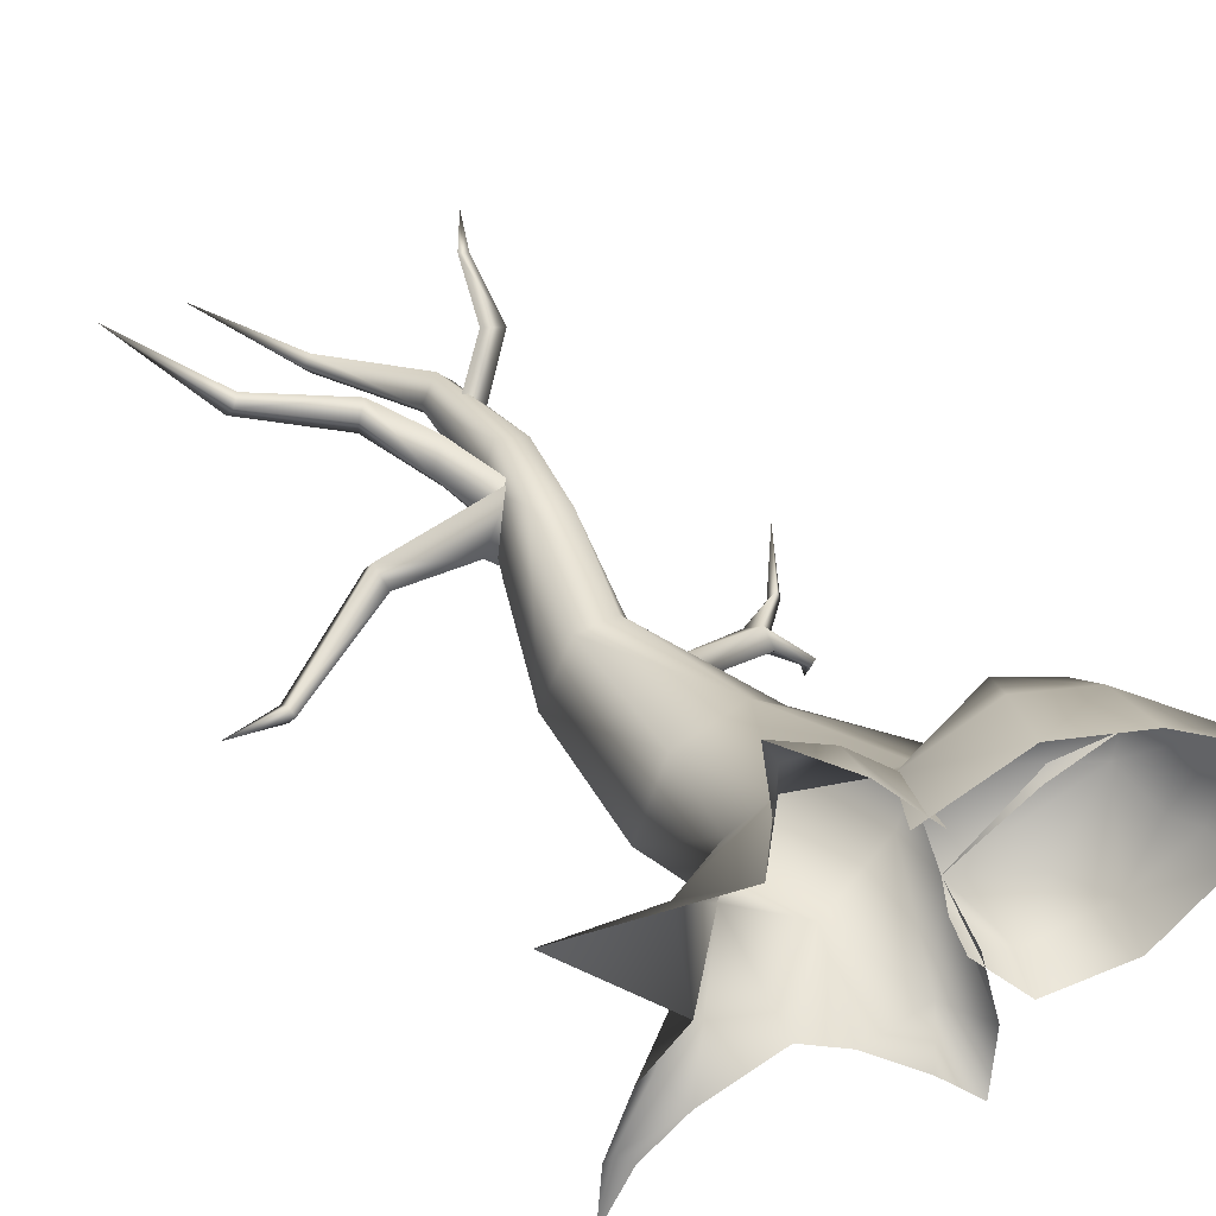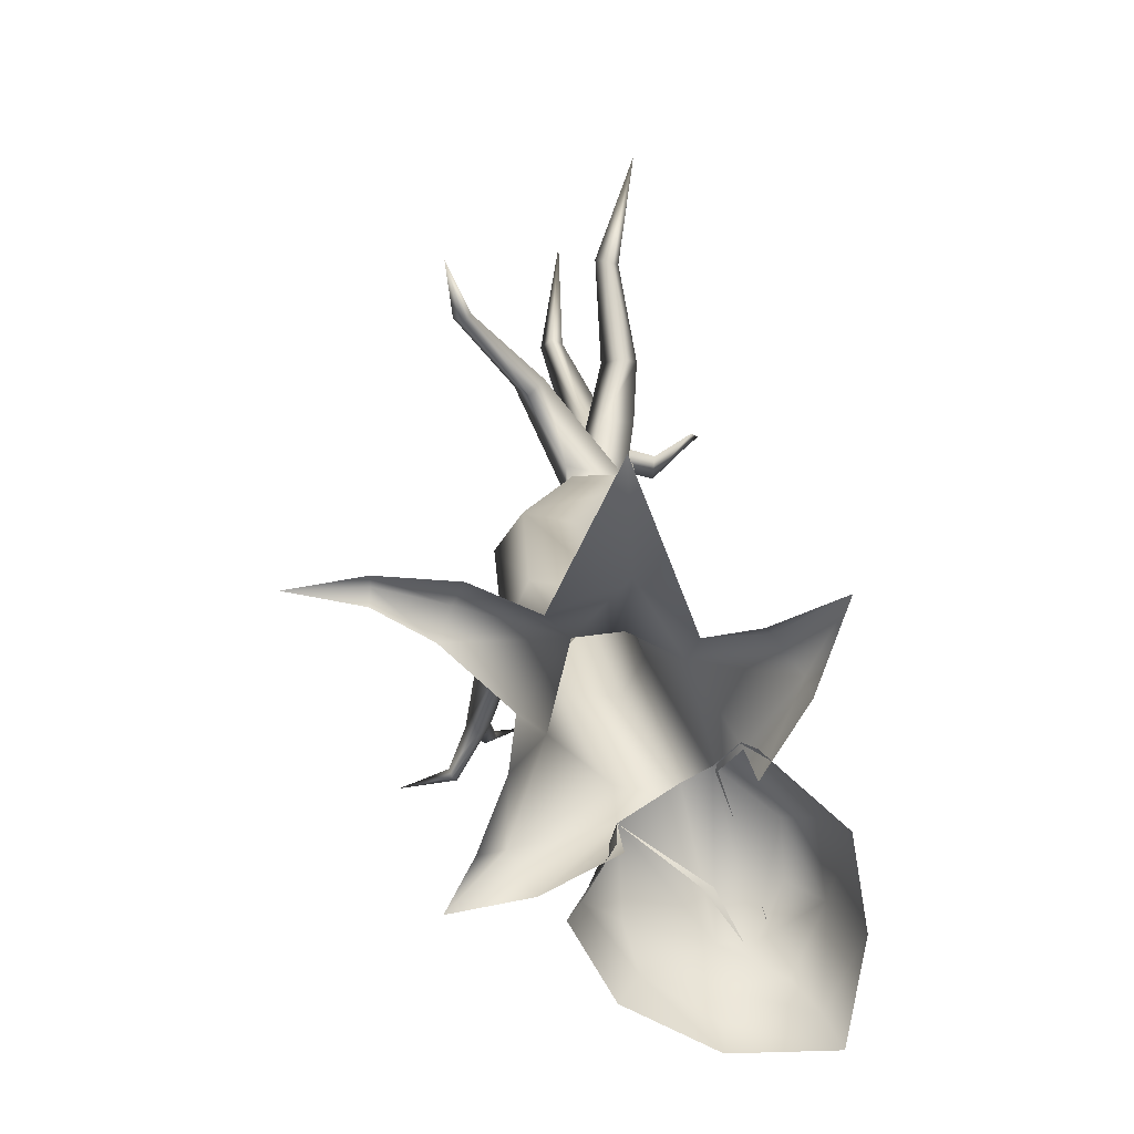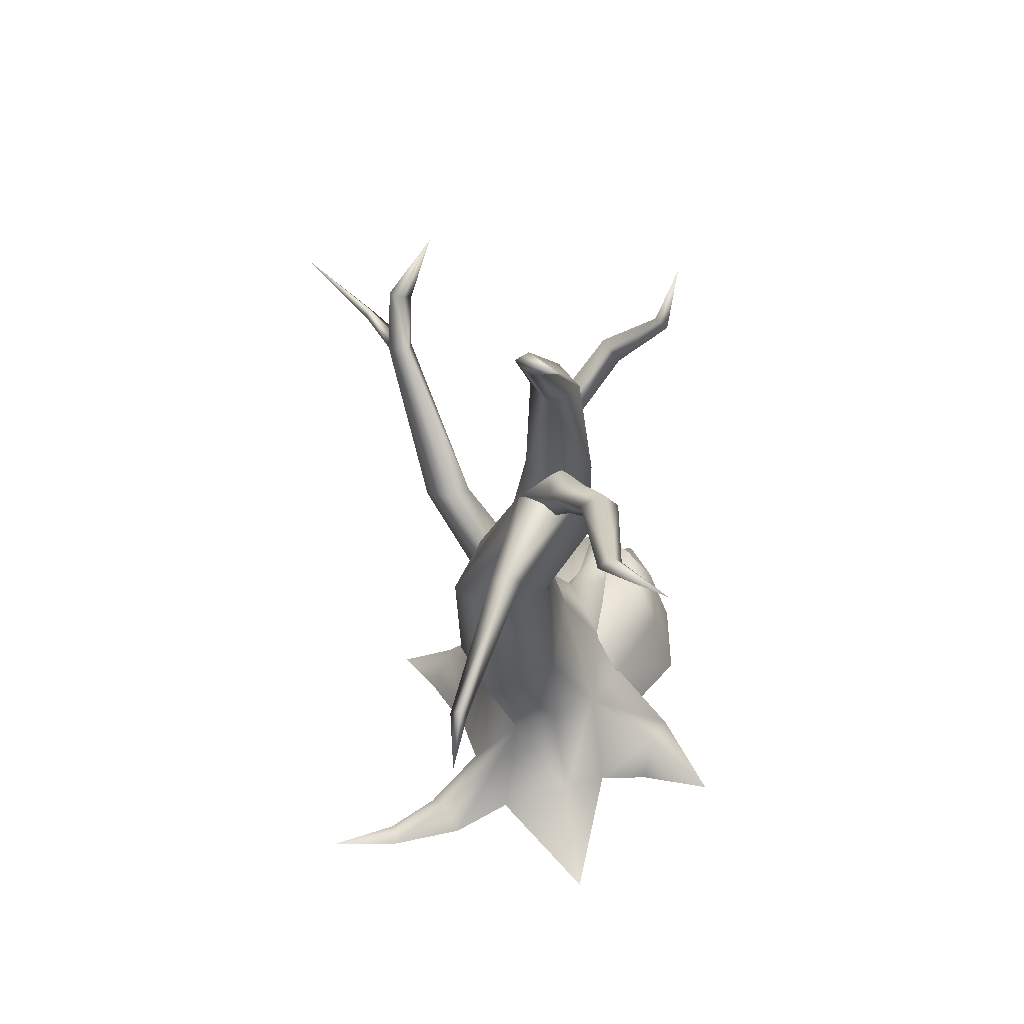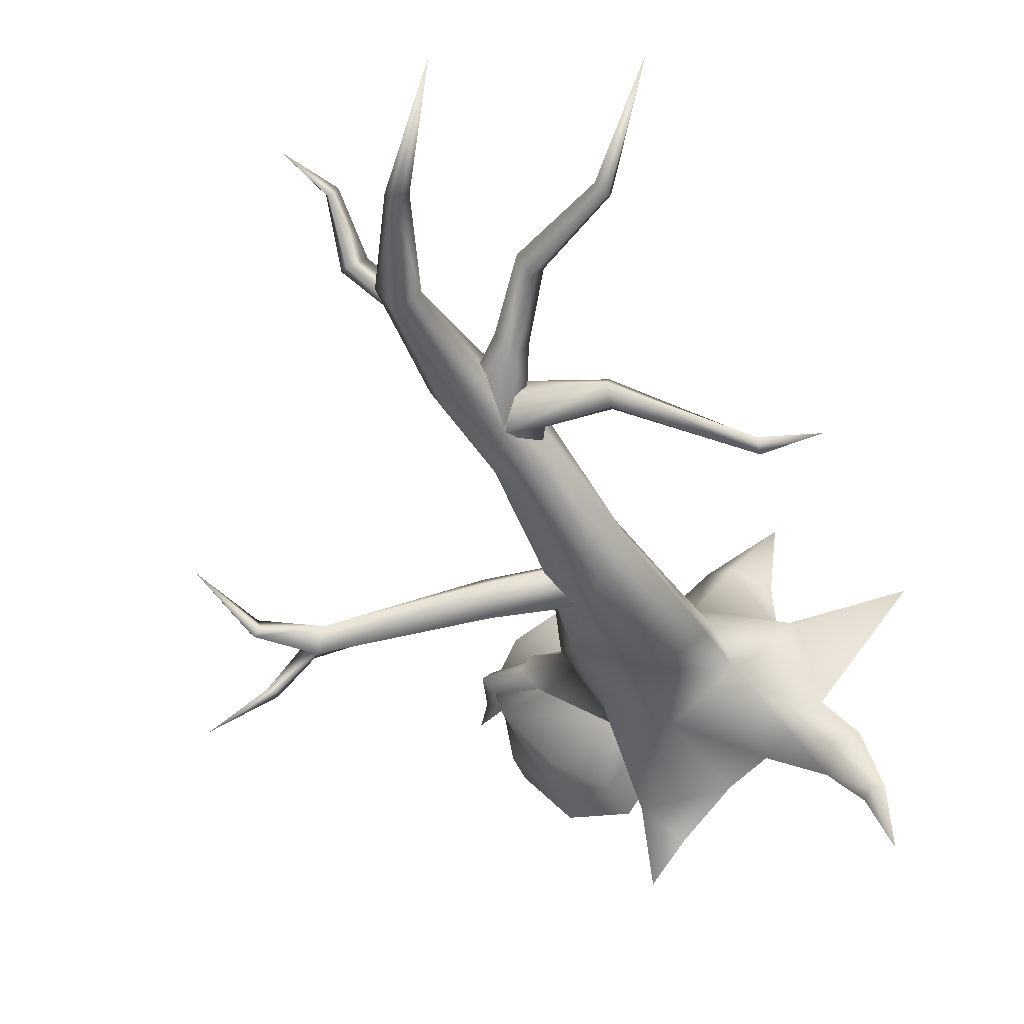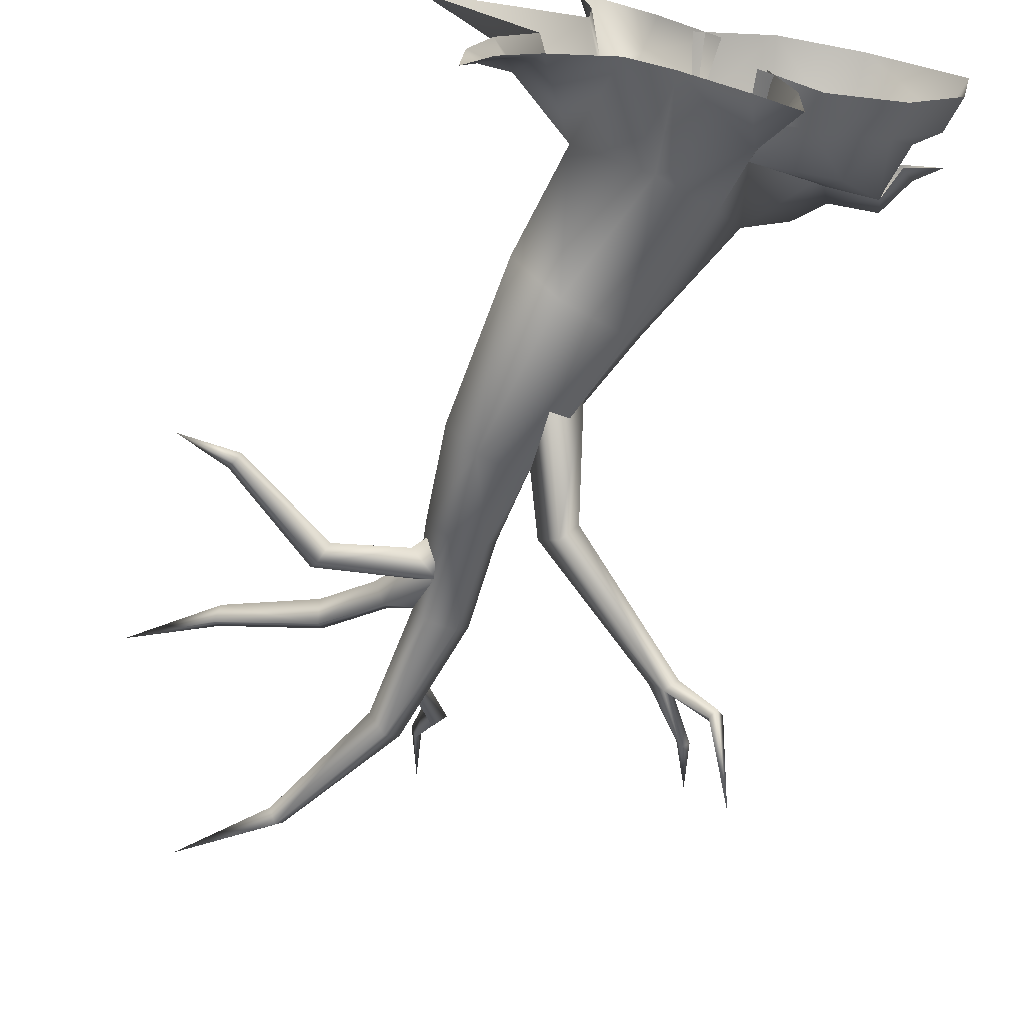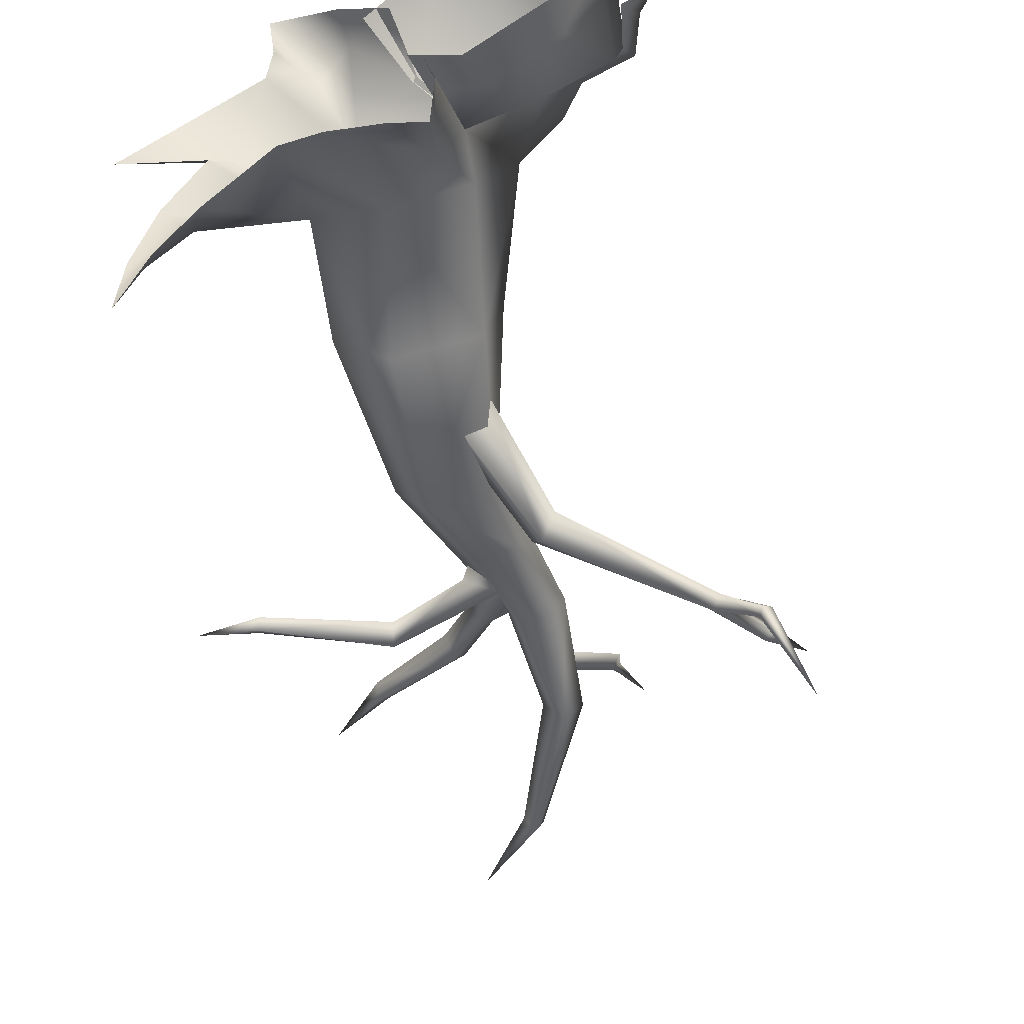
<metadata>
{"format":"obj","ext":"obj","renderer":"f3d","projection":"perspective","resolution":1024,"background":"white","views":[{"elev":37.7,"azim":-14.3,"up":"+Z"},{"elev":-78.5,"azim":-76.4,"up":"+Y"},{"elev":45.9,"azim":-86.8,"up":"+Y"},{"elev":-37.4,"azim":-141.7,"up":"+Z"},{"elev":-68.4,"azim":-10.1,"up":"+Z"},{"elev":-55.1,"azim":28.1,"up":"+Z"}]}
</metadata>
<code>
g fcbg_cityforestcrystal_002_tree_02
v -0.4018 2.307 -0.0495
v -0.4993 2.422 0.1249
v -0.3845 3.134 -0.3617
v -0.3052 3.052 -0.5024
v 0.4309 3.904 -0.8595
v -0.4303 3.109 -0.683
v -0.6318 2.344 -0.246
v 0.3997 3.888 -1.037
v -0.5535 3.205 -0.4913
v -0.7753 2.485 -0.01244
v 0.4874 3.816 -0.9969
v -0.3845 3.134 -0.3617
v -0.4993 2.422 0.1249
v 0.3089 3.925 -0.8751
v 0.4309 3.904 -0.8595
v 0.6182 4.238 -0.8651
v 0.7403 3.873 -1.224
v 0.7897 3.924 -1.201
v 0.8666 4.349 -1.691
v 0.6935 3.933 -1.241
v 0.74 3.982 -1.225
v 0.7897 3.924 -1.201
v 0.4878 3.949 -0.9923
v 0.4309 3.904 -0.8595
v 0.5943 4.281 -1.031
v 0.5633 4.263 -0.9593
v 0.7235 4.724 -0.714
v 0.6542 4.265 -0.9659
v 0.6182 4.238 -0.8651
v -1.101 4.733 0.3963
v -1.241 4.772 0.4966
v -1.032 5.127 0.7702
v -0.8568 5.178 0.7147
v -1.169 4.833 0.3323
v -1.082 5.487 1.088
v -0.954 5.242 0.6537
v -1.241 4.772 0.4966
v -1.032 5.127 0.7702
v -1.003 5.514 1.057
v -0.9764 5.909 1.14
v -1.043 5.535 1.005
v -1.082 5.487 1.088
v 0.3591 0.5969 0.04813
v 0.4979 -0.0003661 -0.4738
v 0.3562 -0.0003741 0.08124
v 0.294 0.3745 -0.6133
v 0.477 -0.0003582 -1.029
v 0.1736 -0.0003661 -0.7596
v -0.2609 -0.0003741 -0.4577
v -0.2464 0.7181 -0.2409
v -0.5985 -0.0003582 -0.3277
v -0.7999 0.685 0.0451
v -1.106 -0.0003582 -0.6688
v -1.264 0.1712 -0.5462
v 0.2333 0.9582 0.06549
v -0.1764 1.846 -0.1388
v 0.4543 1.139 0.4556
v 0.9116 0.7022 0.4497
v -1.496 0.06948 -0.9617
v -1.398 -0.0003661 -0.9918
v -1.609 -0.0003661 -1.46
v -1.574 -0.0003661 -0.9396
v -1.411 -0.0003582 -0.4249
v -1.118 -0.0003582 -0.0352
v -0.7081 1.583 -0.4193
v -1.05 2.709 -0.4257
v -1.151 0.3016 0.4937
v -1.909 -0.0003661 0.6358
v -0.78 -0.0003661 0.7945
v -0.4945 0.7164 0.6799
v -0.6193 0.3579 1.207
v -0.7517 -0.0003661 1.164
v -0.8286 -0.0003741 1.691
v -0.3494 0.2708 1.331
v -0.2849 -0.0003661 1.341
v 0.1231 -0.0003582 0.9278
v 0.05687 0.4914 0.8911
v 0.2255 0.7421 0.7111
v -0.3221 1.767 0.4212
v -0.732 0.819 0.3625
v -0.8276 1.529 0.3519
v -1.052 1.423 -0.1634
v -1.048 2.708 0.2716
v -0.7536 2.837 0.2563
v -1.273 2.627 -0.169
v -1.117 3.478 0.6112
v -0.841 3.541 0.5175
v -1.278 3.443 0.1276
v -1.159 4.189 0.604
v -0.9354 4.239 0.5507
v -1.311 5.121 0.5023
v -1.428 5.044 0.309
v -1.962 5.882 0.2618
v -1.251 4.164 0.2997
v -1.117 3.478 -0.01983
v -2.018 5.857 0.1841
v -2.667 6.468 0.3998
v -1.964 5.933 0.08674
v -1.166 4.183 0.1251
v -1.303 5.131 0.1599
v -1.908 5.955 0.1752
v -1.962 5.882 0.2618
v -1.311 5.121 0.5023
v -1.187 5.214 0.3527
v -0.9354 4.239 0.5507
v -0.846 4.263 0.314
v -0.841 3.541 0.5175
v -0.9387 4.239 0.1595
v -0.846 3.539 0.05693
v -0.7716 3.559 0.2376
v -0.6919 2.865 -0.2474
v -0.6449 2.884 0.02563
v -0.7536 2.837 0.2563
v -0.07241 1.906 0.2098
v -0.3221 1.767 0.4212
v 0.2255 0.7421 0.7111
v 0.781 0.8438 0.7533
v 0.7979 1.076 0.6133
v 1.02 0.9204 0.6546
v 1.357 0.816 0.6191
v 1.388 0.9394 0.7157
v 1.357 0.8641 0.7974
v 1.552 0.6755 0.6756
v 1.462 0.5911 0.6278
v 1.462 0.5911 0.7332
v 1.725 0.5379 0.6121
v 0.01152 0.4914 0.8844
v 0.5425 -0.0002393 1.388
v -0.06923 -0.0002155 0.9671
v 0.5978 0.5632 1.218
v 1.124 0.5718 1.166
v 1.172 -0.0002472 1.344
v 0.6652 0.9454 1.017
v 0.1928 0.7596 0.6877
v 1.712 0.2989 0.987
v 1.842 -0.0003027 1.062
v 1.615 0.2595 0.3899
v 1.695 -0.0003265 0.3655
v 1.213 0.283 -0.01986
v 1.247 -0.0003344 -0.1693
v 1.444 0.3786 0.4119
v 1.314 0.7887 0.449
v 1.505 0.4179 0.8479
v 0.2317 0.6966 0.4748
v 0.3591 0.5969 0.04813
v 1.374 0.8288 0.6956
v 1.065 0.9285 0.9503
v 0.6777 0.2698 -0.2468
v 0.6786 -0.0003582 -0.3404
v 0.2877 -0.0003502 0.05559
v 0.2918 0.2953 0.05789
v 0.9607 0.5892 -0.06087
v -1.125 3.443 0.1276
v -1.345 3.673 0.1465
v -1.136 3.848 0.5315
v -1.968 3.806 0.138
v -1.896 3.678 0.01147
v -2.607 3.078 -0.2118
v -2.57 3.031 -0.2667
v -3.013 2.956 -0.2907
v -2.57 3.031 -0.2667
v -2.608 3.078 -0.3389
v -1.896 3.678 0.01147
v -2.641 3.152 -0.2619
v -2.003 3.89 0.03825
v -2.607 3.078 -0.2118
v -1.968 3.806 0.138
v -1.136 3.848 0.5315
v -1.15 3.956 0.2997
v -1.136 3.848 0.08042
v -1.967 3.806 -0.08278
v -1.345 3.673 0.1465
v -1.125 3.443 0.1276
v -1.093 4.164 0.2997
v -1.13 3.848 0.5315
v -1.459 4.201 0.6791
v -1.417 4.296 0.4939
v -1.463 4.201 0.31
v -1.13 3.848 0.08042
v -1.356 3.877 0.357
v -1.859 4.627 0.6872
v -1.847 4.508 0.8024
v -1.545 4.1 0.4658
v -1.13 3.848 0.5315
v -1.459 4.201 0.6791
v -1.847 4.508 0.8024
v -2.593 4.775 0.7676
v -2.561 4.696 0.8361
v -3.282 5.166 1.133
v -1.896 4.532 0.5428
v -1.907 4.408 0.7013
v -2.599 4.613 0.7801
v -2.561 4.696 0.8361
v -2.637 4.706 0.6782
g fcbg_cityforestcrystal_002_tree_02_0
f 3 2 1
f 4 3 1
f 5 3 4
f 4 1 6
f 1 7 6
f 4 6 8
f 8 6 9
f 6 7 9
f 7 10 9
f 11 5 4
f 11 4 8
f 9 10 12
f 10 13 12
f 14 9 12
f 14 8 9
f 15 14 12
f 15 16 14
f 5 11 17
f 18 5 17
f 19 18 17
f 17 11 20
f 19 17 20
f 11 8 20
f 19 20 21
f 20 8 21
f 19 21 22
f 21 23 22
f 21 8 23
f 23 24 22
f 14 25 8
f 8 25 23
f 16 26 14
f 26 25 14
f 27 26 16
f 27 25 26
f 23 28 24
f 25 28 23
f 27 28 25
f 28 29 24
f 27 29 28
f 32 31 30
f 33 32 30
f 33 30 34
f 35 32 33
f 36 33 34
f 36 34 37
f 38 36 37
f 39 35 33
f 39 33 36
f 40 35 39
f 41 36 38
f 41 39 36
f 40 39 41
f 42 41 38
f 40 41 42
f 45 44 43
f 43 44 46
f 46 44 47
f 47 48 46
f 46 48 49
f 50 46 49
f 49 51 50
f 50 51 52
f 51 53 52
f 52 53 54
f 55 43 46
f 50 55 46
f 56 55 50
f 55 57 43
f 56 57 55
f 58 43 57
f 54 53 59
f 53 60 59
f 59 60 61
f 61 62 59
f 59 62 54
f 62 63 54
f 54 63 52
f 63 64 52
f 65 50 52
f 65 56 50
f 56 65 66
f 64 67 52
f 68 67 64
f 67 68 69
f 70 67 69
f 70 69 71
f 69 72 71
f 71 72 73
f 73 74 71
f 71 74 70
f 73 75 74
f 75 76 74
f 76 77 74
f 74 77 70
f 70 77 78
f 70 78 79
f 52 67 80
f 80 67 70
f 81 70 79
f 81 80 70
f 52 80 82
f 82 80 81
f 82 65 52
f 66 65 82
f 83 81 79
f 84 83 79
f 85 82 81
f 83 85 81
f 85 66 82
f 86 83 84
f 85 83 86
f 87 86 84
f 66 85 88
f 88 85 86
f 89 86 87
f 90 89 87
f 91 89 90
f 91 92 89
f 92 91 93
f 89 94 86
f 94 88 86
f 92 94 89
f 95 88 94
f 95 66 88
f 96 92 93
f 97 96 93
f 97 98 96
f 96 98 92
f 99 94 92
f 99 95 94
f 100 99 92
f 98 100 92
f 97 101 98
f 97 102 101
f 102 103 101
f 101 104 98
f 103 104 101
f 104 100 98
f 103 105 104
f 105 106 104
f 104 106 100
f 105 107 106
f 100 108 99
f 99 108 95
f 106 108 100
f 108 109 95
f 108 106 109
f 95 109 66
f 107 110 106
f 106 110 109
f 109 111 66
f 109 110 111
f 111 56 66
f 110 107 112
f 110 112 111
f 111 112 56
f 107 113 112
f 112 114 56
f 112 113 114
f 113 115 114
f 114 57 56
f 114 115 57
f 115 116 57
f 116 117 57
f 117 118 57
f 118 58 57
f 119 58 118
f 118 117 119
f 120 58 119
f 119 117 121
f 121 120 119
f 117 122 121
f 123 120 121
f 121 122 123
f 124 120 123
f 122 125 123
f 126 124 123
f 123 125 126
f 129 128 127
f 128 130 127
f 131 130 128
f 132 131 128
f 127 130 133
f 130 131 133
f 134 127 133
f 135 131 132
f 136 135 132
f 137 135 136
f 138 137 136
f 139 137 138
f 140 139 138
f 137 141 135
f 137 139 141
f 141 139 142
f 141 143 135
f 135 143 131
f 143 141 142
f 144 134 142
f 145 144 142
f 134 133 146
f 134 146 142
f 131 143 146
f 146 143 142
f 133 147 146
f 147 131 146
f 133 131 147
f 148 139 140
f 149 148 140
f 149 150 148
f 150 151 148
f 148 151 145
f 139 152 142
f 152 145 142
f 139 148 152
f 152 148 145
f 155 154 153
f 155 156 154
f 156 157 154
f 157 156 158
f 159 157 158
f 160 159 158
f 160 162 161
f 161 162 163
f 164 162 160
f 162 164 165
f 166 164 160
f 165 164 166
f 167 165 166
f 168 165 167
f 169 165 168
f 170 165 169
f 162 171 163
f 171 162 165
f 171 165 170
f 163 171 172
f 171 170 172
f 172 170 173
f 176 175 174
f 177 176 174
f 178 177 174
f 179 178 174
f 179 180 178
f 176 177 181
f 181 177 178
f 182 176 181
f 180 183 178
f 183 180 184
f 185 183 184
f 183 185 186
f 182 181 187
f 188 182 187
f 189 188 187
f 190 181 178
f 178 183 190
f 187 181 190
f 191 183 186
f 183 191 190
f 192 191 186
f 190 191 192
f 193 192 186
f 189 192 193
f 189 187 194
f 194 187 190
f 194 190 192
f 194 192 189

</code>
